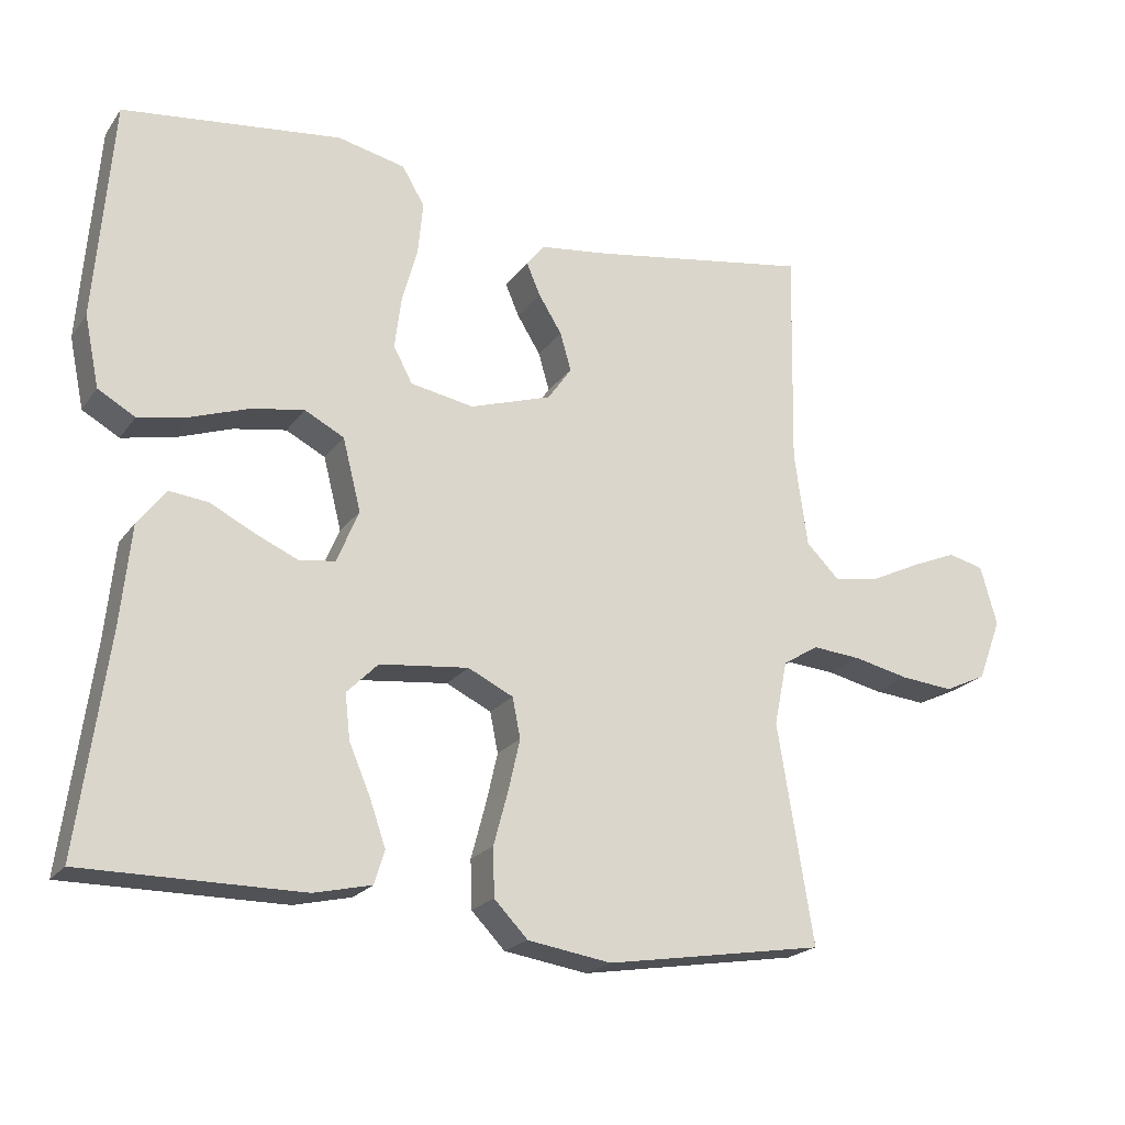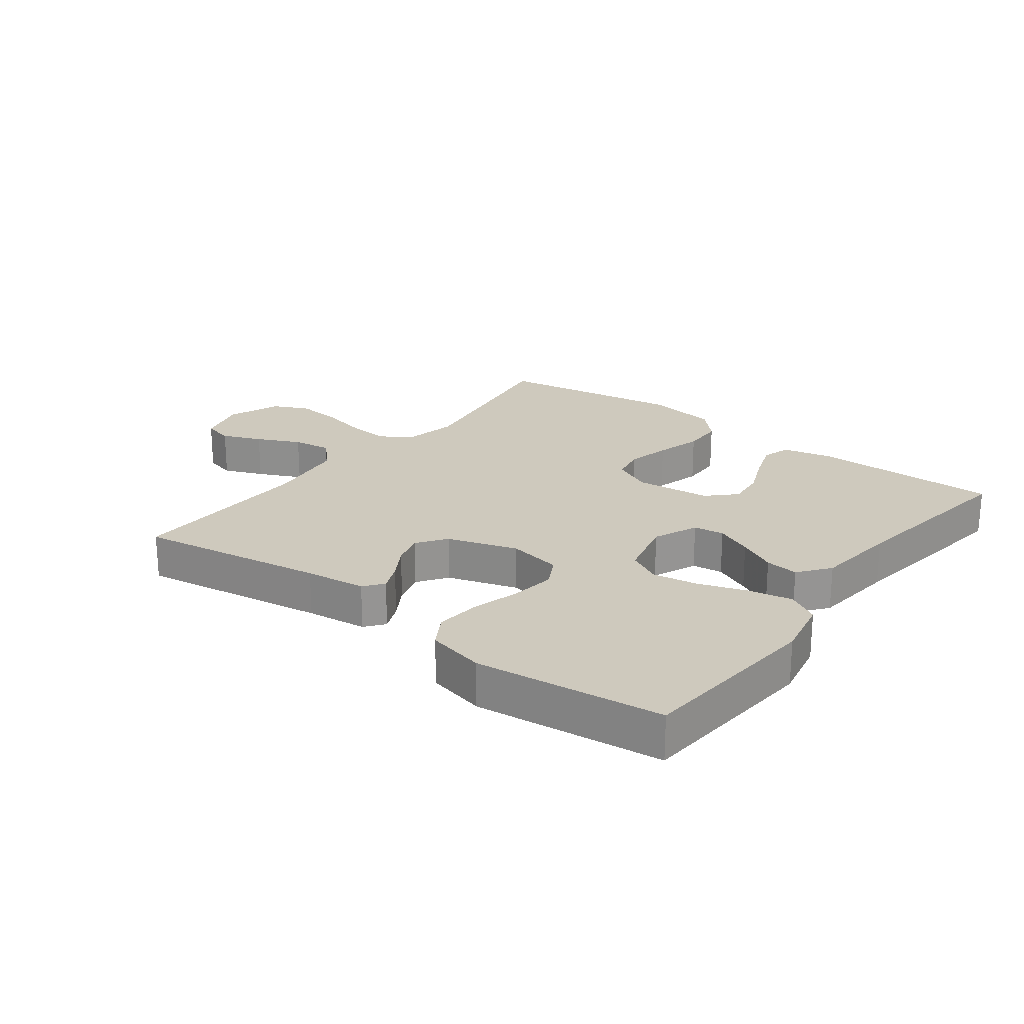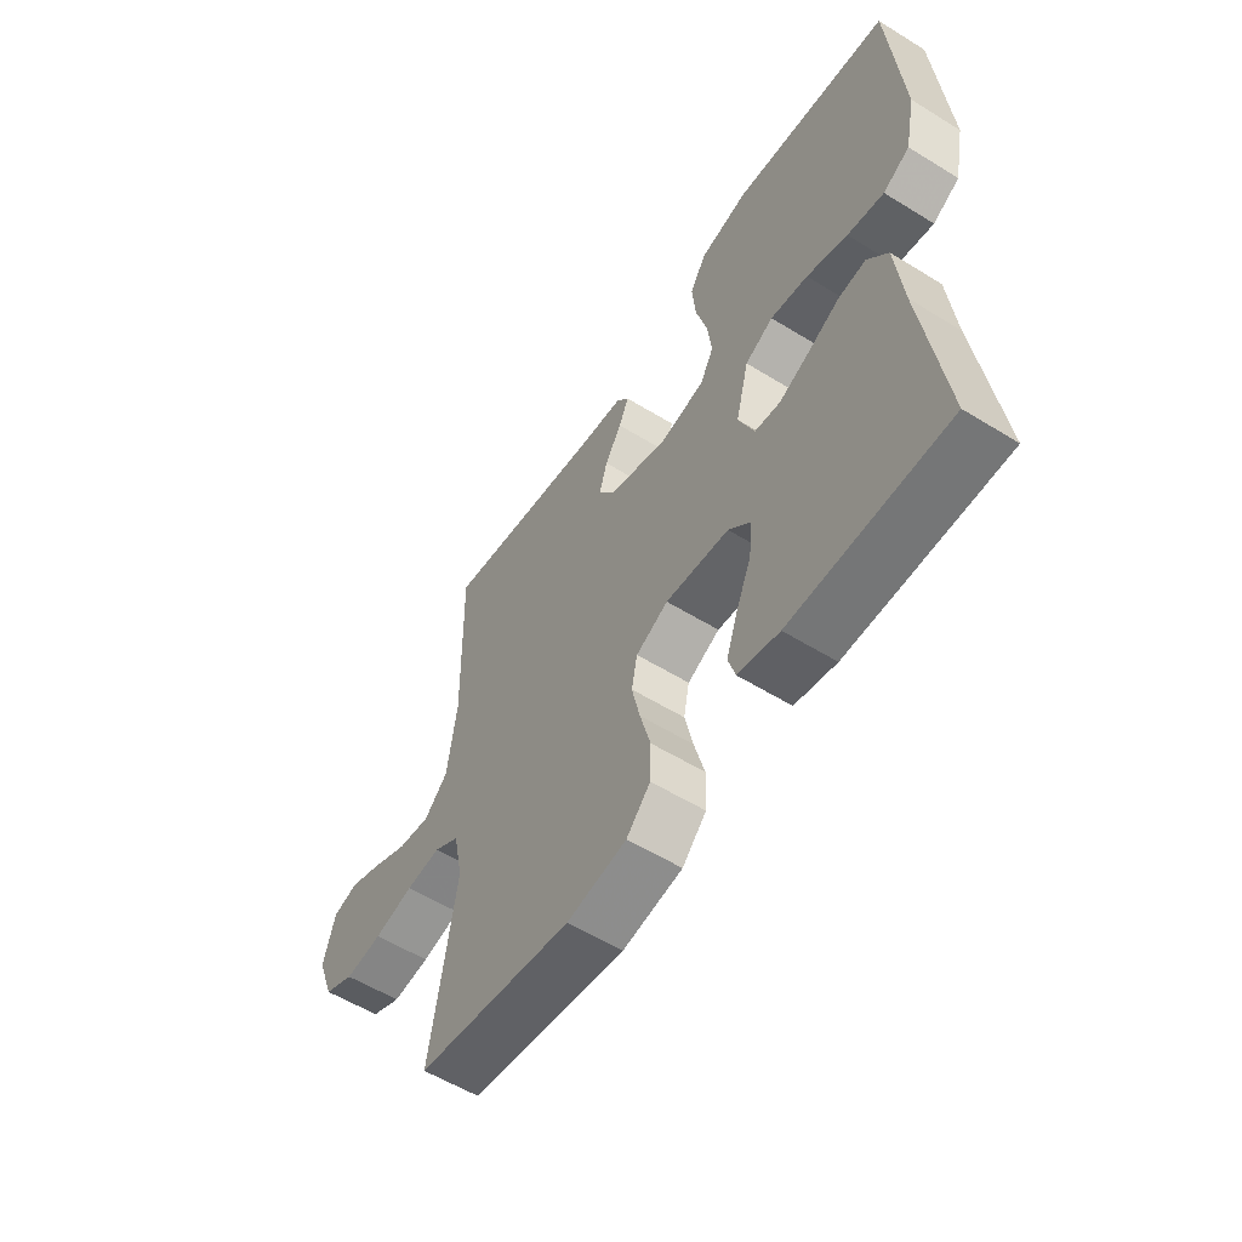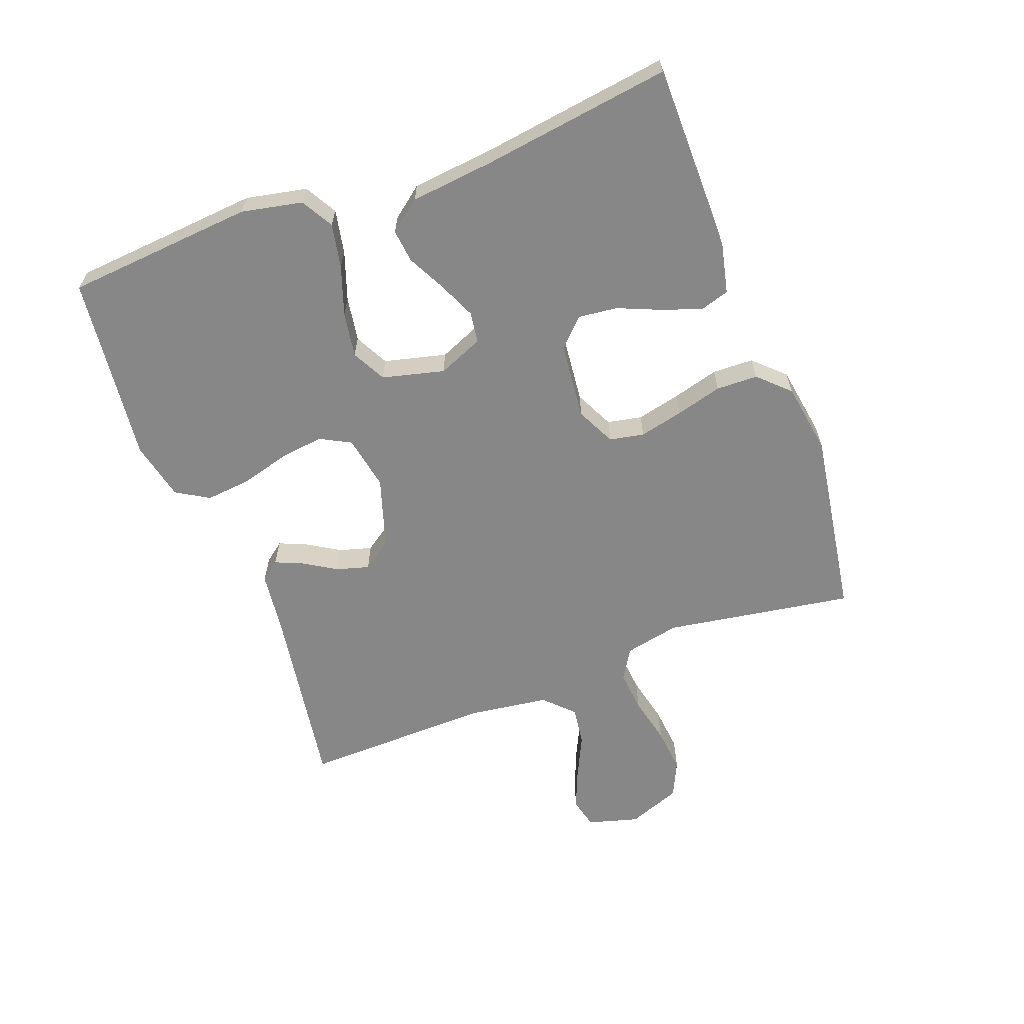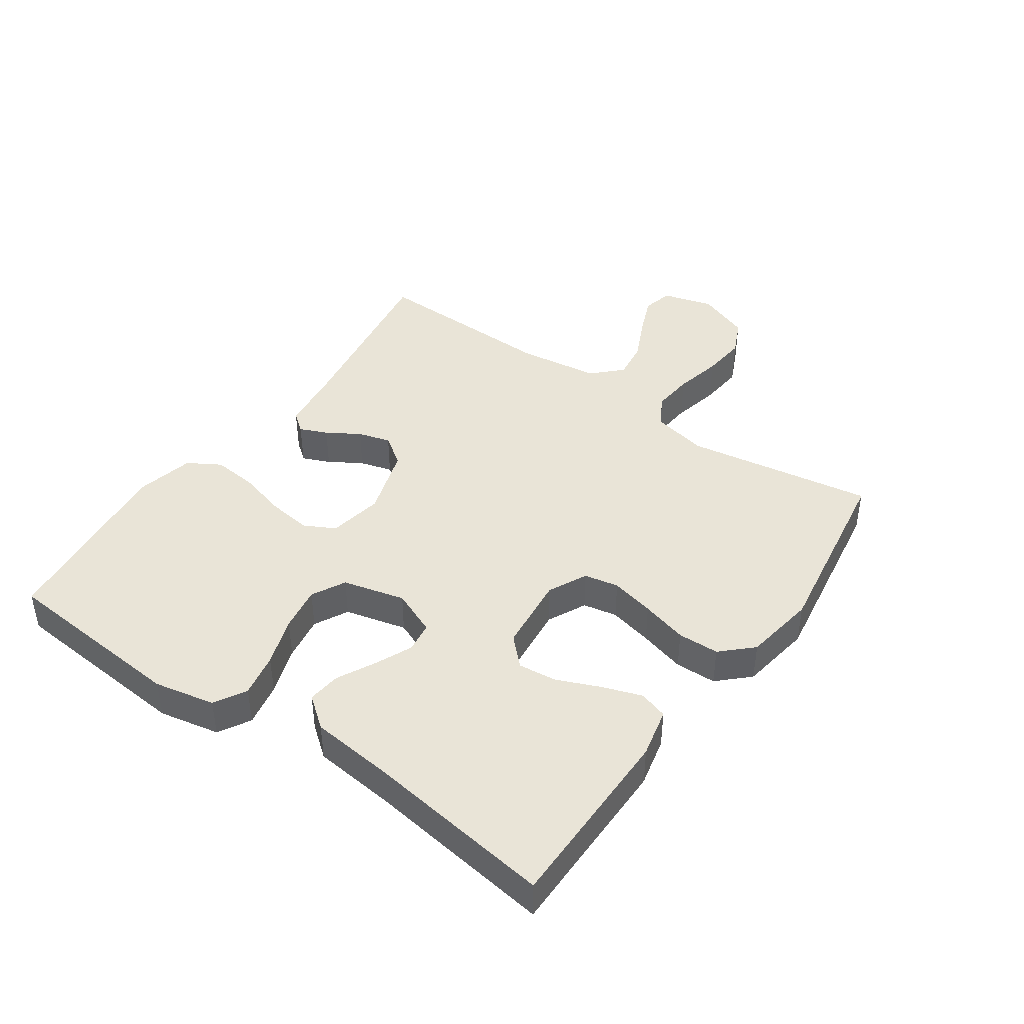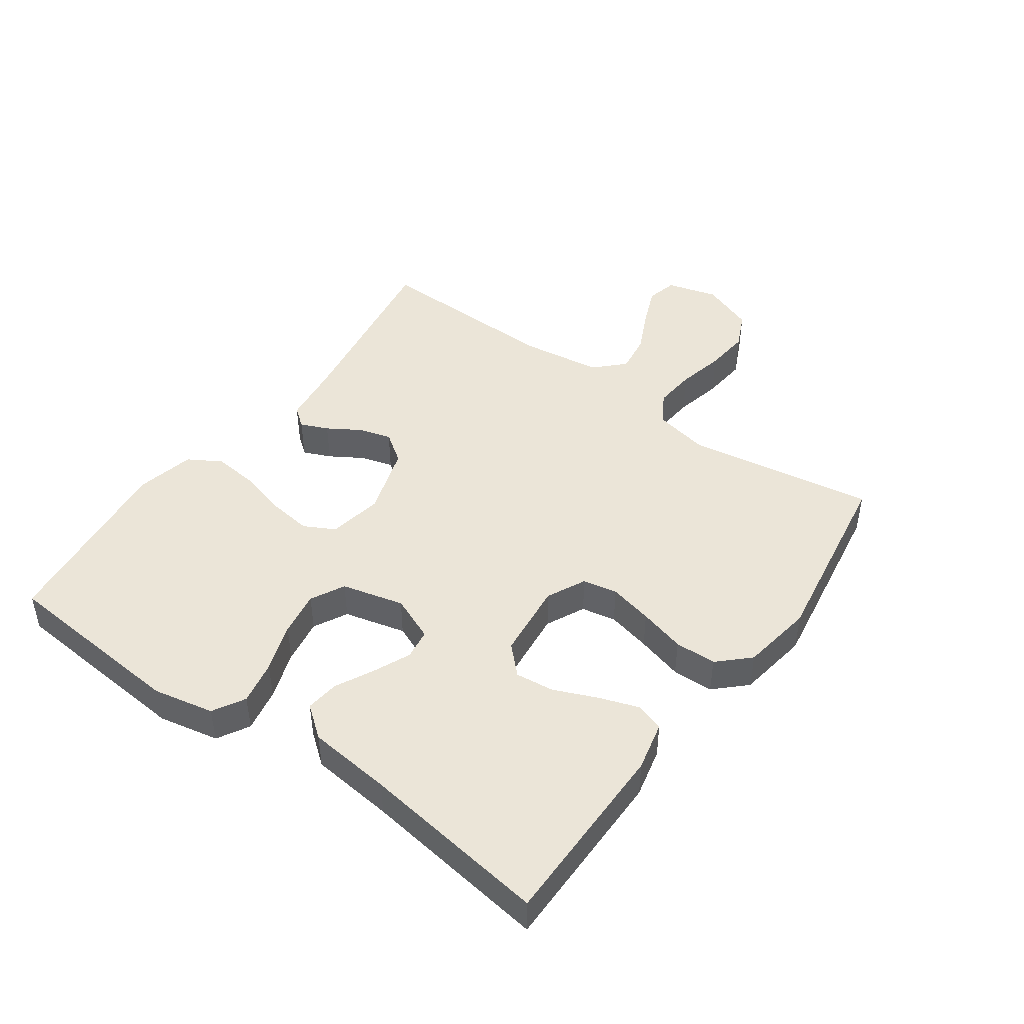
<metadata>
{"format":"obj","ext":"obj","renderer":"f3d","projection":"perspective","resolution":1024,"background":"white","views":[{"elev":-21.0,"azim":154.4,"up":"+Z"},{"elev":22.7,"azim":37.4,"up":"+Y"},{"elev":-56.7,"azim":57.2,"up":"+Z"},{"elev":-62.6,"azim":110.7,"up":"+Y"},{"elev":43.0,"azim":125.1,"up":"+Y"},{"elev":45.9,"azim":125.7,"up":"+Y"}]}
</metadata>
<code>
v -0.5 0.07 -0.5
v -0.451 0.07 -0.2
v -0.469 0.07 -0.112
v -0.518 0.07 -0.082
v -0.585 0.07 -0.088
v -0.661 0.07 -0.105
v -0.733 0.07 -0.112
v -0.791 0.07 -0.085
v -0.823 0.07 0
v -0.8 0.07 0.081
v -0.751 0.07 0.093
v -0.688 0.07 0.067
v -0.619 0.07 0.034
v -0.557 0.07 0.025
v -0.512 0.07 0.07
v -0.494 0.07 0.2
v -0.5 0.07 0.5
v -0.2 0.07 0.452
v -0.103 0.07 0.44
v -0.079 0.07 0.409
v -0.098 0.07 0.365
v -0.13 0.07 0.313
v -0.145 0.07 0.261
v -0.112 0.07 0.214
v 0 0.07 0.178
v 0.087 0.07 0.194
v 0.113 0.07 0.243
v 0.104 0.07 0.313
v 0.083 0.07 0.39
v 0.076 0.07 0.462
v 0.107 0.07 0.514
v 0.2 0.07 0.535
v 0.5 0.07 0.5
v 0.524 0.07 0.2
v 0.504 0.07 0.103
v 0.453 0.07 0.074
v 0.383 0.07 0.088
v 0.305 0.07 0.115
v 0.233 0.07 0.127
v 0.179 0.07 0.099
v 0.154 0.07 0
v 0.184 0.07 -0.072
v 0.233 0.07 -0.079
v 0.292 0.07 -0.053
v 0.353 0.07 -0.022
v 0.406 0.07 -0.016
v 0.445 0.07 -0.066
v 0.459 0.07 -0.2
v 0.5 0.07 -0.5
v 0.2 0.07 -0.5
v 0.121 0.07 -0.482
v 0.107 0.07 -0.436
v 0.129 0.07 -0.373
v 0.158 0.07 -0.305
v 0.165 0.07 -0.243
v 0.122 0.07 -0.2
v 0 0.07 -0.187
v -0.062 0.07 -0.217
v -0.073 0.07 -0.272
v -0.057 0.07 -0.342
v -0.037 0.07 -0.416
v -0.039 0.07 -0.482
v -0.085 0.07 -0.53
v -0.2 0.07 -0.548
v -0.5 0 -0.5
v -0.451 0 -0.2
v -0.469 0 -0.112
v -0.518 0 -0.082
v -0.585 0 -0.088
v -0.661 0 -0.105
v -0.733 0 -0.112
v -0.791 0 -0.085
v -0.823 0 0
v -0.8 0 0.081
v -0.751 0 0.093
v -0.688 0 0.067
v -0.619 0 0.034
v -0.557 0 0.025
v -0.512 0 0.07
v -0.494 0 0.2
v -0.5 0 0.5
v -0.2 0 0.452
v -0.103 0 0.44
v -0.079 0 0.409
v -0.098 0 0.365
v -0.13 0 0.313
v -0.145 0 0.261
v -0.112 0 0.214
v 0 0 0.178
v 0.087 0 0.194
v 0.113 0 0.243
v 0.104 0 0.313
v 0.083 0 0.39
v 0.076 0 0.462
v 0.107 0 0.514
v 0.2 0 0.535
v 0.5 0 0.5
v 0.524 0 0.2
v 0.504 0 0.103
v 0.453 0 0.074
v 0.383 0 0.088
v 0.305 0 0.115
v 0.233 0 0.127
v 0.179 0 0.099
v 0.154 0 0
v 0.184 0 -0.072
v 0.233 0 -0.079
v 0.292 0 -0.053
v 0.353 0 -0.022
v 0.406 0 -0.016
v 0.445 0 -0.066
v 0.459 0 -0.2
v 0.5 0 -0.5
v 0.2 0 -0.5
v 0.121 0 -0.482
v 0.107 0 -0.436
v 0.129 0 -0.373
v 0.158 0 -0.305
v 0.165 0 -0.243
v 0.122 0 -0.2
v 0 0 -0.187
v -0.062 0 -0.217
v -0.073 0 -0.272
v -0.057 0 -0.342
v -0.037 0 -0.416
v -0.039 0 -0.482
v -0.085 0 -0.53
v -0.2 0 -0.548
f 64 1 2
f 63 64 2
f 62 63 2
f 61 62 2
f 60 61 2
f 59 60 2 3
f 58 59 3 4
f 57 58 4
f 56 57 4
f 52 53 54
f 51 52 54
f 50 51 54
f 49 50 54
f 48 49 54
f 48 54 55
f 47 48 55
f 46 47 55
f 45 46 55
f 44 45 55
f 43 44 55 56
f 36 37 38
f 35 36 38
f 34 35 38
f 33 34 38
f 32 33 38
f 31 32 38
f 30 31 38
f 29 30 38
f 28 29 38
f 27 28 38 39
f 26 27 39 40
f 20 21 22
f 19 20 22
f 18 19 22
f 18 22 23
f 17 18 23
f 16 17 23
f 15 16 23 24
f 11 12 13
f 10 11 13
f 9 10 13
f 8 9 13
f 7 8 13
f 6 7 13
f 5 6 13
f 4 5 13 14
f 56 4 14
f 43 56 14
f 42 43 14
f 25 26 40 41
f 25 41 42
f 24 25 42
f 15 24 42
f 14 15 42
f 66 65 128
f 66 128 127
f 66 127 126
f 66 126 125
f 66 125 124
f 67 66 124 123
f 68 67 123 122
f 68 122 121
f 68 121 120
f 118 117 116
f 118 116 115
f 118 115 114
f 118 114 113
f 118 113 112
f 119 118 112
f 119 112 111
f 119 111 110
f 119 110 109
f 119 109 108
f 120 119 108 107
f 102 101 100
f 102 100 99
f 102 99 98
f 102 98 97
f 102 97 96
f 102 96 95
f 102 95 94
f 102 94 93
f 102 93 92
f 103 102 92 91
f 104 103 91 90
f 86 85 84
f 86 84 83
f 86 83 82
f 87 86 82
f 87 82 81
f 87 81 80
f 88 87 80 79
f 77 76 75
f 77 75 74
f 77 74 73
f 77 73 72
f 77 72 71
f 77 71 70
f 77 70 69
f 78 77 69 68
f 78 68 120
f 78 120 107
f 78 107 106
f 105 104 90 89
f 106 105 89
f 106 89 88
f 106 88 79
f 106 79 78
f 1 65 66 2
f 2 66 67 3
f 3 67 68 4
f 4 68 69 5
f 5 69 70 6
f 6 70 71 7
f 7 71 72 8
f 8 72 73 9
f 9 73 74 10
f 10 74 75 11
f 11 75 76 12
f 12 76 77 13
f 13 77 78 14
f 14 78 79 15
f 15 79 80 16
f 16 80 81 17
f 17 81 82 18
f 18 82 83 19
f 19 83 84 20
f 20 84 85 21
f 21 85 86 22
f 22 86 87 23
f 23 87 88 24
f 24 88 89 25
f 25 89 90 26
f 26 90 91 27
f 27 91 92 28
f 28 92 93 29
f 29 93 94 30
f 30 94 95 31
f 31 95 96 32
f 32 96 97 33
f 33 97 98 34
f 34 98 99 35
f 35 99 100 36
f 36 100 101 37
f 37 101 102 38
f 38 102 103 39
f 39 103 104 40
f 40 104 105 41
f 41 105 106 42
f 42 106 107 43
f 43 107 108 44
f 44 108 109 45
f 45 109 110 46
f 46 110 111 47
f 47 111 112 48
f 48 112 113 49
f 49 113 114 50
f 50 114 115 51
f 51 115 116 52
f 52 116 117 53
f 53 117 118 54
f 54 118 119 55
f 55 119 120 56
f 56 120 121 57
f 57 121 122 58
f 58 122 123 59
f 59 123 124 60
f 60 124 125 61
f 61 125 126 62
f 62 126 127 63
f 63 127 128 64
f 64 128 65 1

</code>
